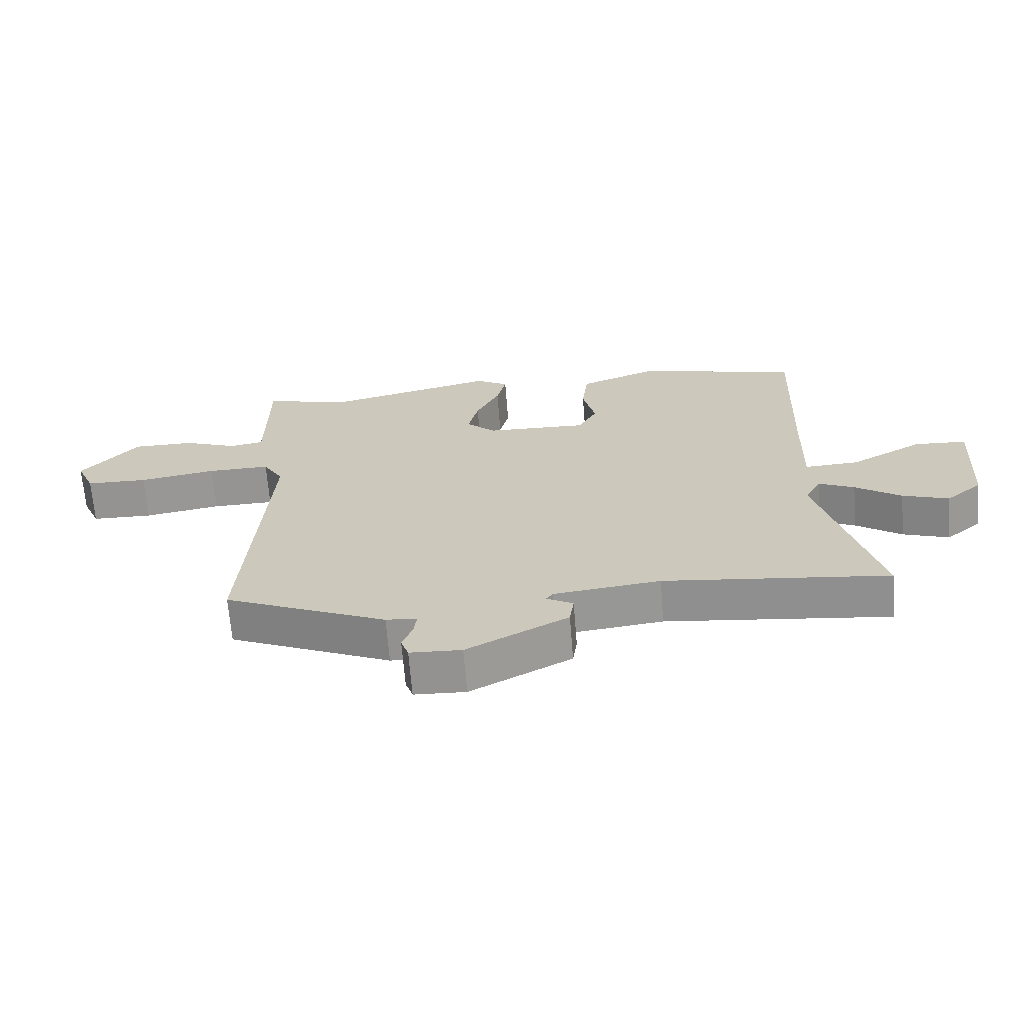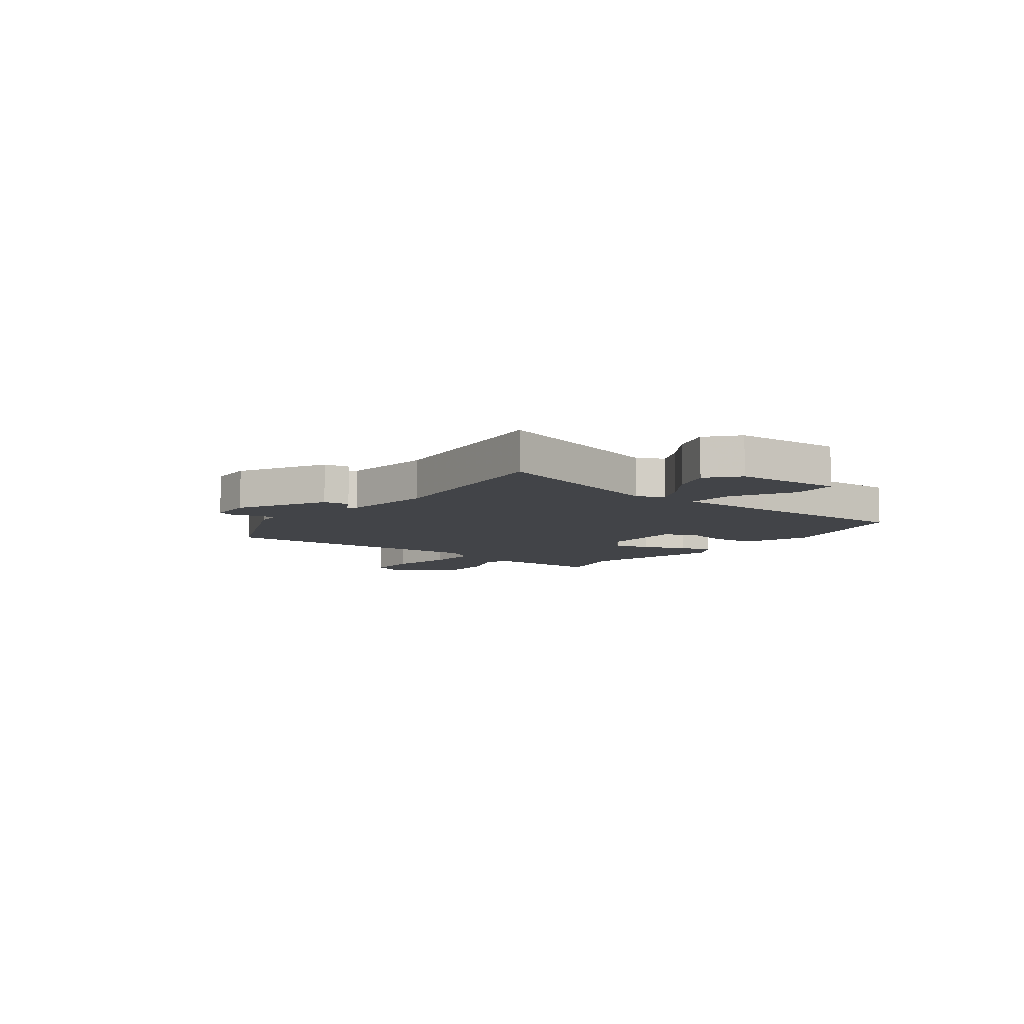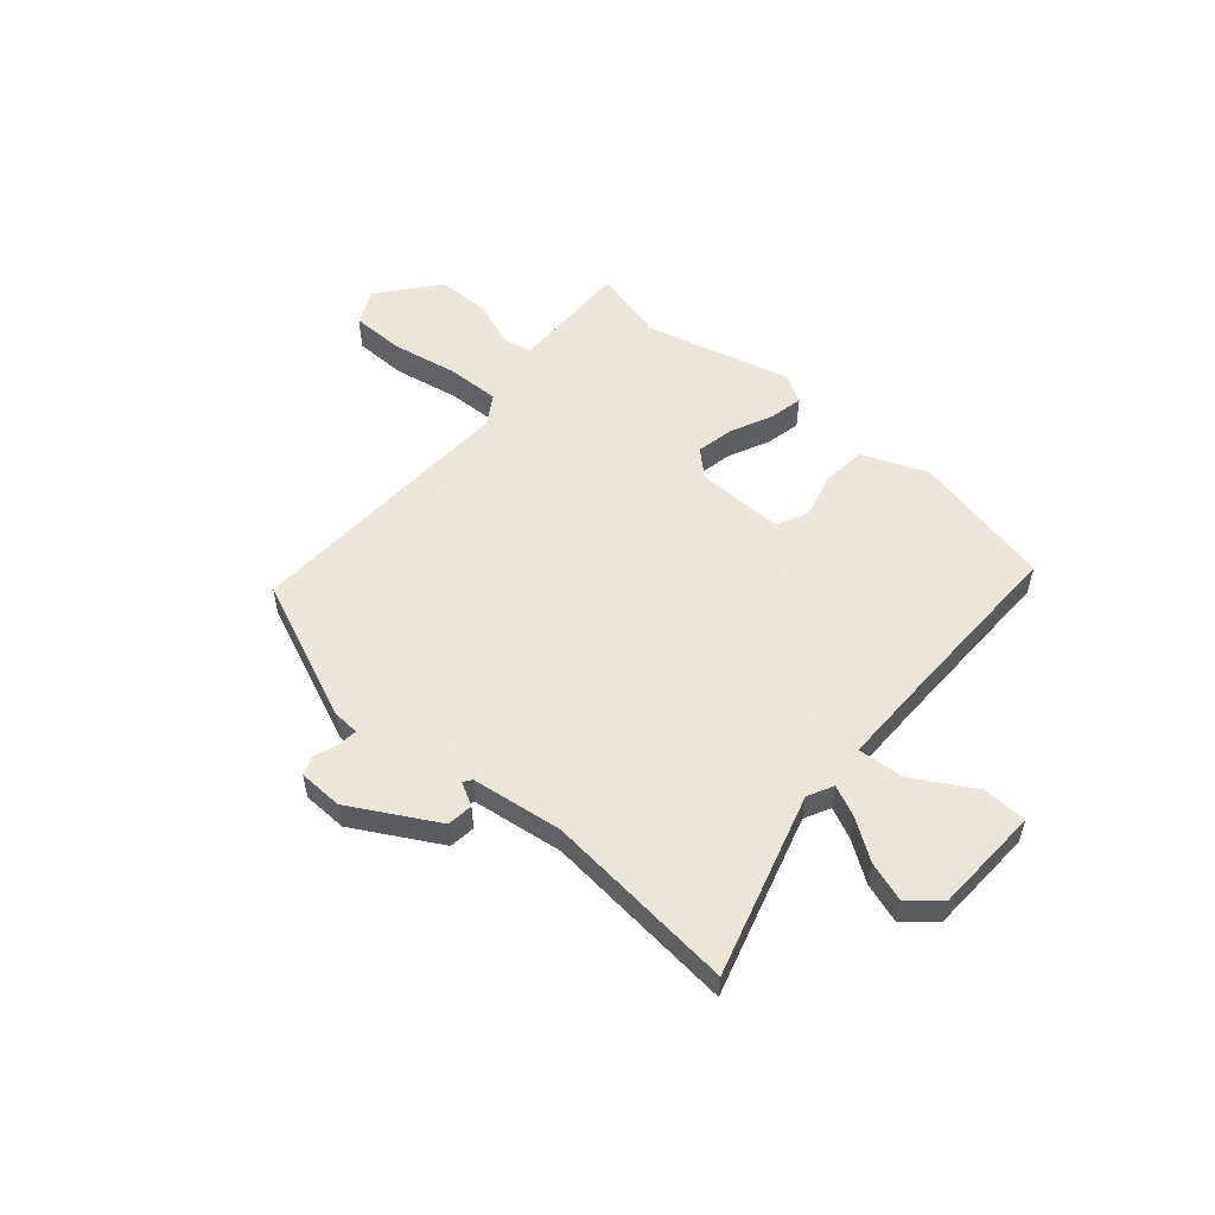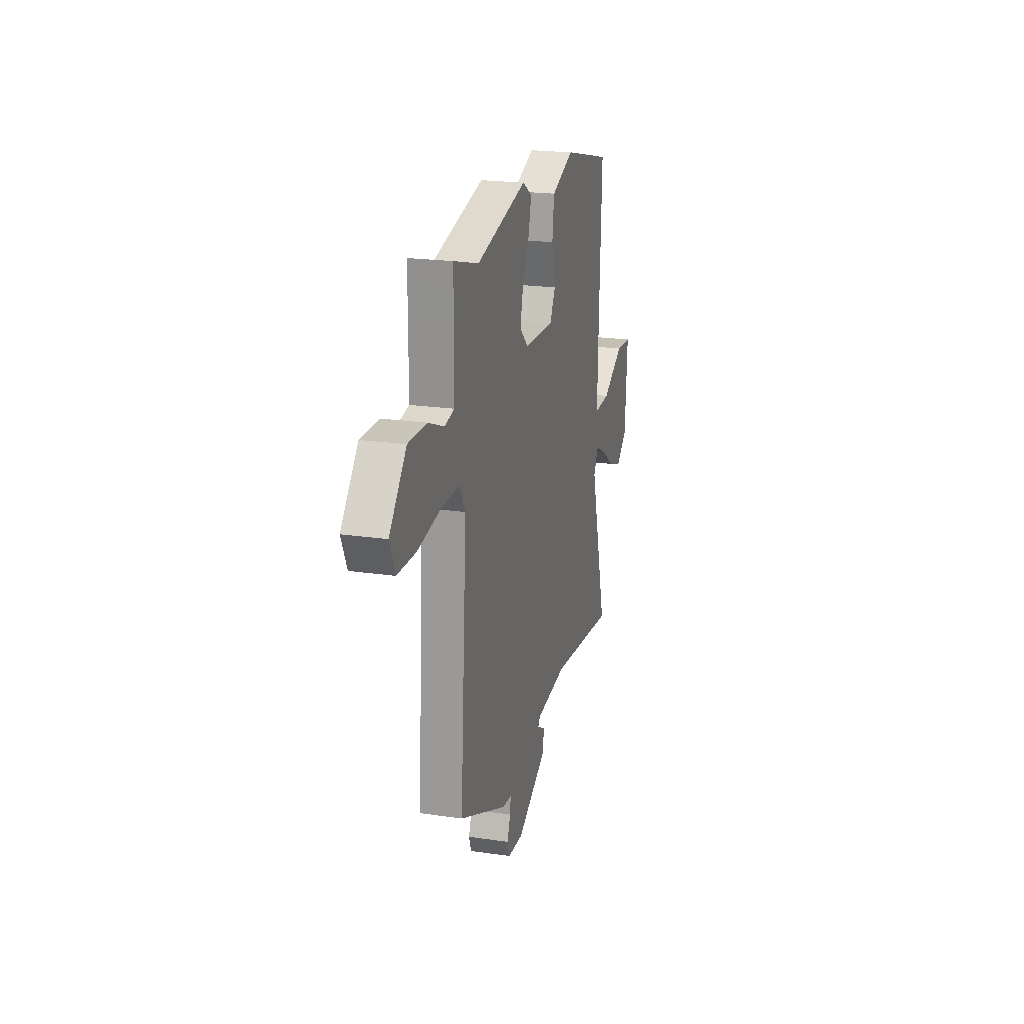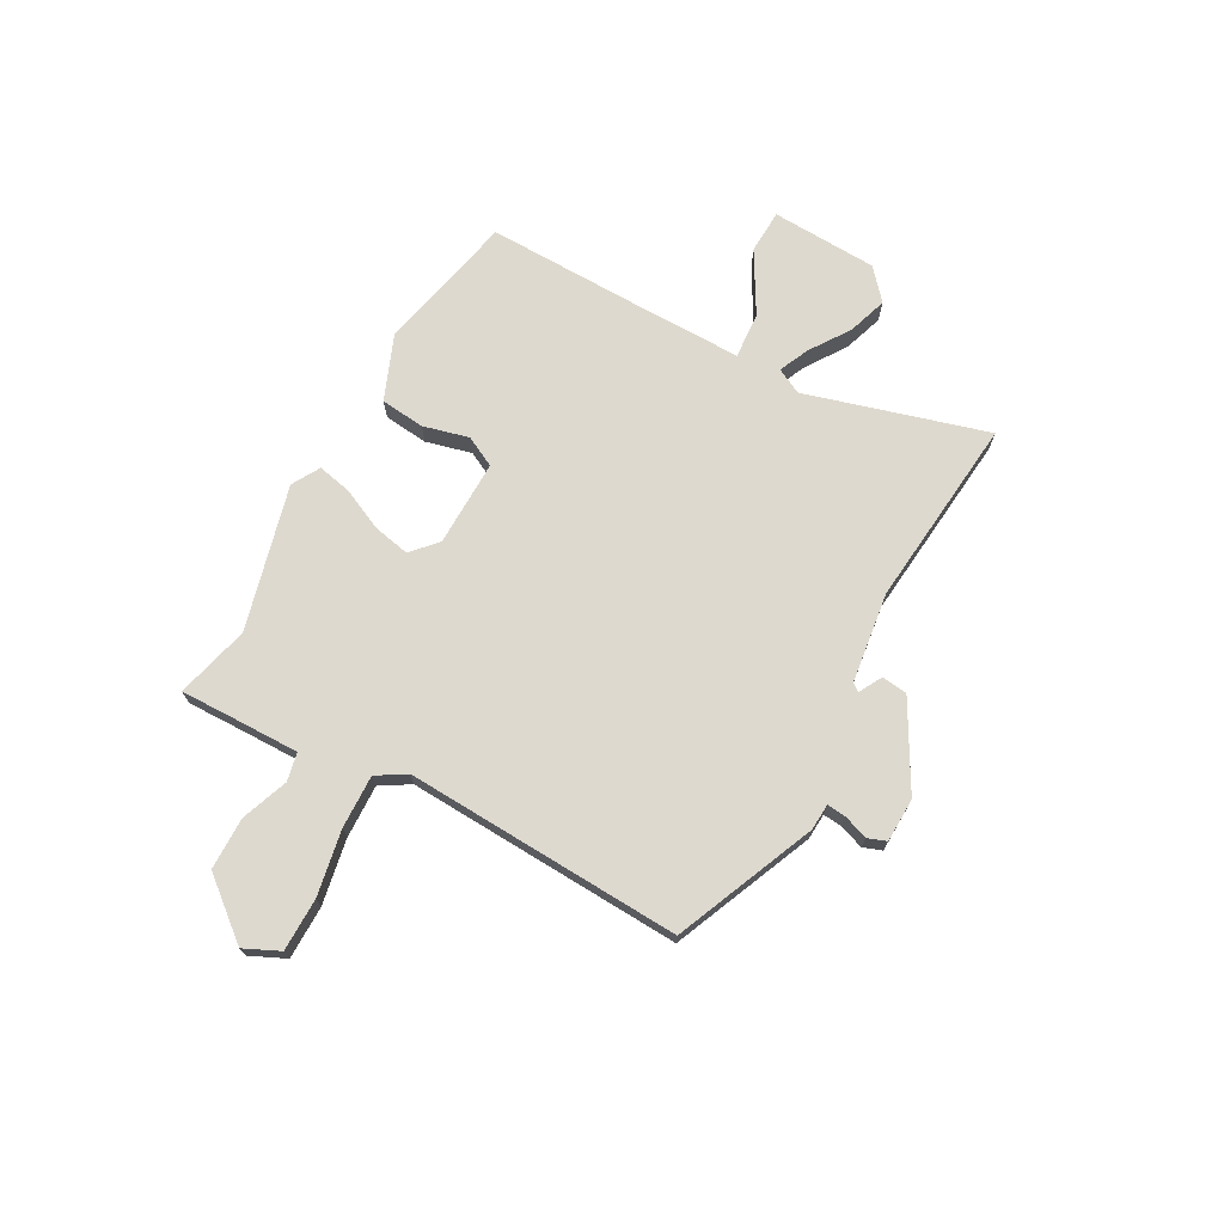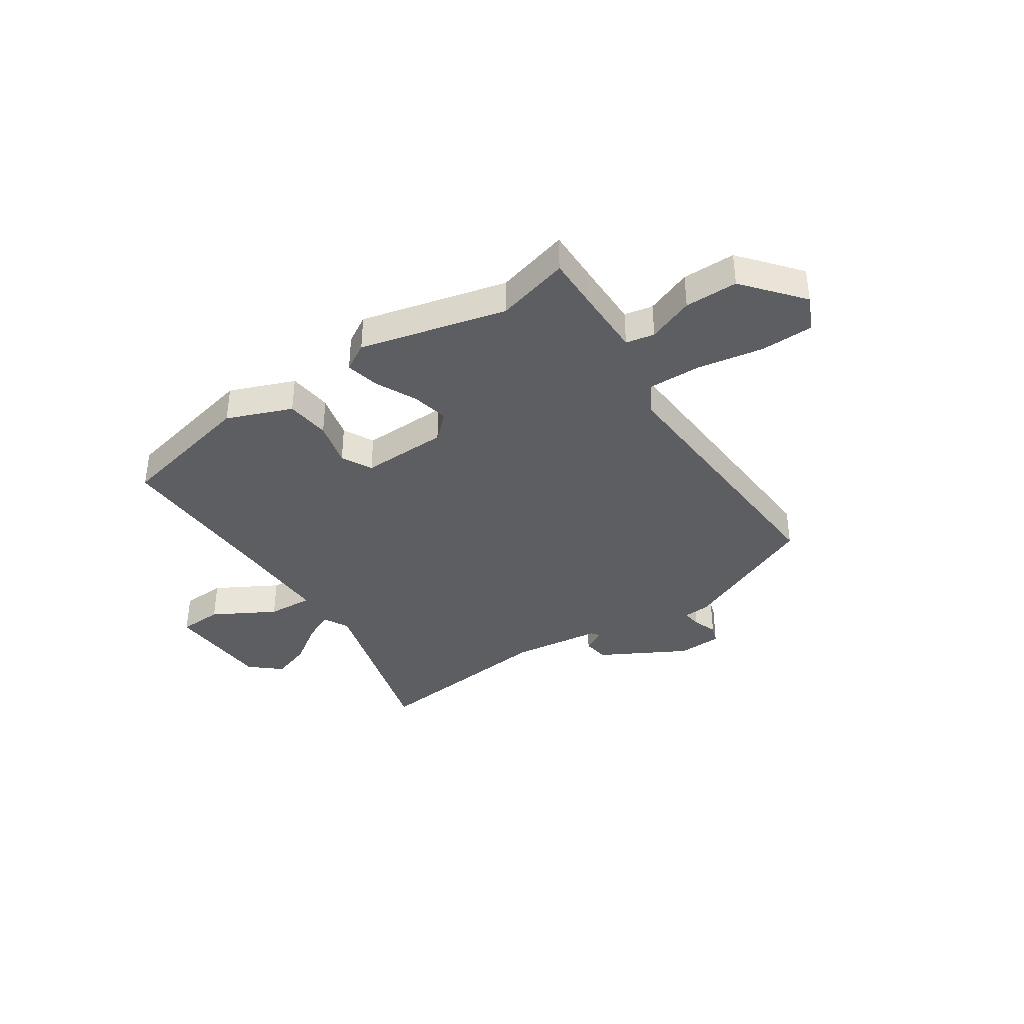
<metadata>
{"format":"obj","ext":"obj","renderer":"f3d","projection":"perspective","resolution":1024,"background":"white","views":[{"elev":-67.1,"azim":-175.4,"up":"+Z"},{"elev":-7.9,"azim":-128.0,"up":"+Y"},{"elev":54.2,"azim":-140.5,"up":"+Y"},{"elev":21.2,"azim":104.7,"up":"+Z"},{"elev":71.5,"azim":117.6,"up":"+Y"},{"elev":-37.8,"azim":33.1,"up":"+Y"}]}
</metadata>
<code>
v 0.491 0.07 -0.418
v 0.233 0.07 -0.534
v 0.184 0.07 -0.538
v 0.188 0.07 -0.573
v 0.205 0.07 -0.618
v 0.193 0.07 -0.653
v 0.111 0.07 -0.657
v -0.049 0.07 -0.572
v -0.056 0.07 -0.524
v -0.014 0.07 -0.5
v -0.025 0.07 -0.485
v -0.193 0.07 -0.466
v -0.547 0.07 -0.508
v -0.457 0.07 -0.17
v -0.482 0.07 -0.123
v -0.538 0.07 -0.15
v -0.61 0.07 -0.201
v -0.683 0.07 -0.227
v -0.74 0.07 -0.179
v -0.753 0.07 0.018
v -0.671 0.07 0.023
v -0.556 0.07 -0.04
v -0.471 0.07 -0.044
v -0.476 0.07 0.136
v -0.488 0.07 0.448
v -0.228 0.07 0.51
v -0.107 0.07 0.464
v -0.097 0.07 0.382
v -0.117 0.07 0.297
v -0.087 0.07 0.241
v 0.074 0.07 0.247
v 0.12 0.07 0.291
v 0.104 0.07 0.36
v 0.067 0.07 0.435
v 0.052 0.07 0.498
v 0.103 0.07 0.529
v 0.373 0.07 0.465
v 0.509 0.07 0.503
v 0.509 0.07 0.408
v 0.51 0.07 0.279
v 0.563 0.07 0.269
v 0.648 0.07 0.303
v 0.746 0.07 0.304
v 0.836 0.07 0.198
v 0.807 0.07 0.132
v 0.709 0.07 0.129
v 0.587 0.07 0.149
v 0.488 0.07 0.15
v 0.456 0.07 0.095
v 0.491 0 -0.418
v 0.233 0 -0.534
v 0.184 0 -0.538
v 0.188 0 -0.573
v 0.205 0 -0.618
v 0.193 0 -0.653
v 0.111 0 -0.657
v -0.049 0 -0.572
v -0.056 0 -0.524
v -0.014 0 -0.5
v -0.025 0 -0.485
v -0.193 0 -0.466
v -0.547 0 -0.508
v -0.457 0 -0.17
v -0.482 0 -0.123
v -0.538 0 -0.15
v -0.61 0 -0.201
v -0.683 0 -0.227
v -0.74 0 -0.179
v -0.753 0 0.018
v -0.671 0 0.023
v -0.556 0 -0.04
v -0.471 0 -0.044
v -0.476 0 0.136
v -0.488 0 0.448
v -0.228 0 0.51
v -0.107 0 0.464
v -0.097 0 0.382
v -0.117 0 0.297
v -0.087 0 0.241
v 0.074 0 0.247
v 0.12 0 0.291
v 0.104 0 0.36
v 0.067 0 0.435
v 0.052 0 0.498
v 0.103 0 0.529
v 0.373 0 0.465
v 0.509 0 0.503
v 0.509 0 0.408
v 0.51 0 0.279
v 0.563 0 0.269
v 0.648 0 0.303
v 0.746 0 0.304
v 0.836 0 0.198
v 0.807 0 0.132
v 0.709 0 0.129
v 0.587 0 0.149
v 0.488 0 0.15
v 0.456 0 0.095
f 45 46 47
f 44 45 47
f 43 44 47
f 42 43 47
f 41 42 47
f 40 41 47 48
f 39 40 48 49
f 37 38 39 49
f 37 49 1
f 36 37 1
f 35 36 1
f 34 35 1
f 33 34 1
f 27 28 29
f 26 27 29
f 25 26 29
f 24 25 29
f 23 24 29 30
f 20 21 22
f 19 20 22
f 18 19 22
f 17 18 22
f 16 17 22
f 15 16 22 23
f 23 30 31
f 15 23 31
f 14 15 31
f 8 9 10
f 7 8 10
f 6 7 10
f 5 6 10
f 4 5 10
f 3 4 10 11
f 2 3 11
f 1 2 11
f 32 33 1
f 1 11 12
f 32 1 12
f 31 32 12
f 12 13 14 31
f 96 95 94
f 96 94 93
f 96 93 92
f 96 92 91
f 96 91 90
f 97 96 90 89
f 98 97 89 88
f 98 88 87 86
f 50 98 86
f 50 86 85
f 50 85 84
f 50 84 83
f 50 83 82
f 78 77 76
f 78 76 75
f 78 75 74
f 78 74 73
f 79 78 73 72
f 71 70 69
f 71 69 68
f 71 68 67
f 71 67 66
f 71 66 65
f 72 71 65 64
f 80 79 72
f 80 72 64
f 80 64 63
f 59 58 57
f 59 57 56
f 59 56 55
f 59 55 54
f 59 54 53
f 60 59 53 52
f 60 52 51
f 60 51 50
f 50 82 81
f 61 60 50
f 61 50 81
f 61 81 80
f 80 63 62 61
f 1 50 51 2
f 2 51 52 3
f 3 52 53 4
f 4 53 54 5
f 5 54 55 6
f 6 55 56 7
f 7 56 57 8
f 8 57 58 9
f 9 58 59 10
f 10 59 60 11
f 11 60 61 12
f 12 61 62 13
f 13 62 63 14
f 14 63 64 15
f 15 64 65 16
f 16 65 66 17
f 17 66 67 18
f 18 67 68 19
f 19 68 69 20
f 20 69 70 21
f 21 70 71 22
f 22 71 72 23
f 23 72 73 24
f 24 73 74 25
f 25 74 75 26
f 26 75 76 27
f 27 76 77 28
f 28 77 78 29
f 29 78 79 30
f 30 79 80 31
f 31 80 81 32
f 32 81 82 33
f 33 82 83 34
f 34 83 84 35
f 35 84 85 36
f 36 85 86 37
f 37 86 87 38
f 38 87 88 39
f 39 88 89 40
f 40 89 90 41
f 41 90 91 42
f 42 91 92 43
f 43 92 93 44
f 44 93 94 45
f 45 94 95 46
f 46 95 96 47
f 47 96 97 48
f 48 97 98 49
f 49 98 50 1

</code>
